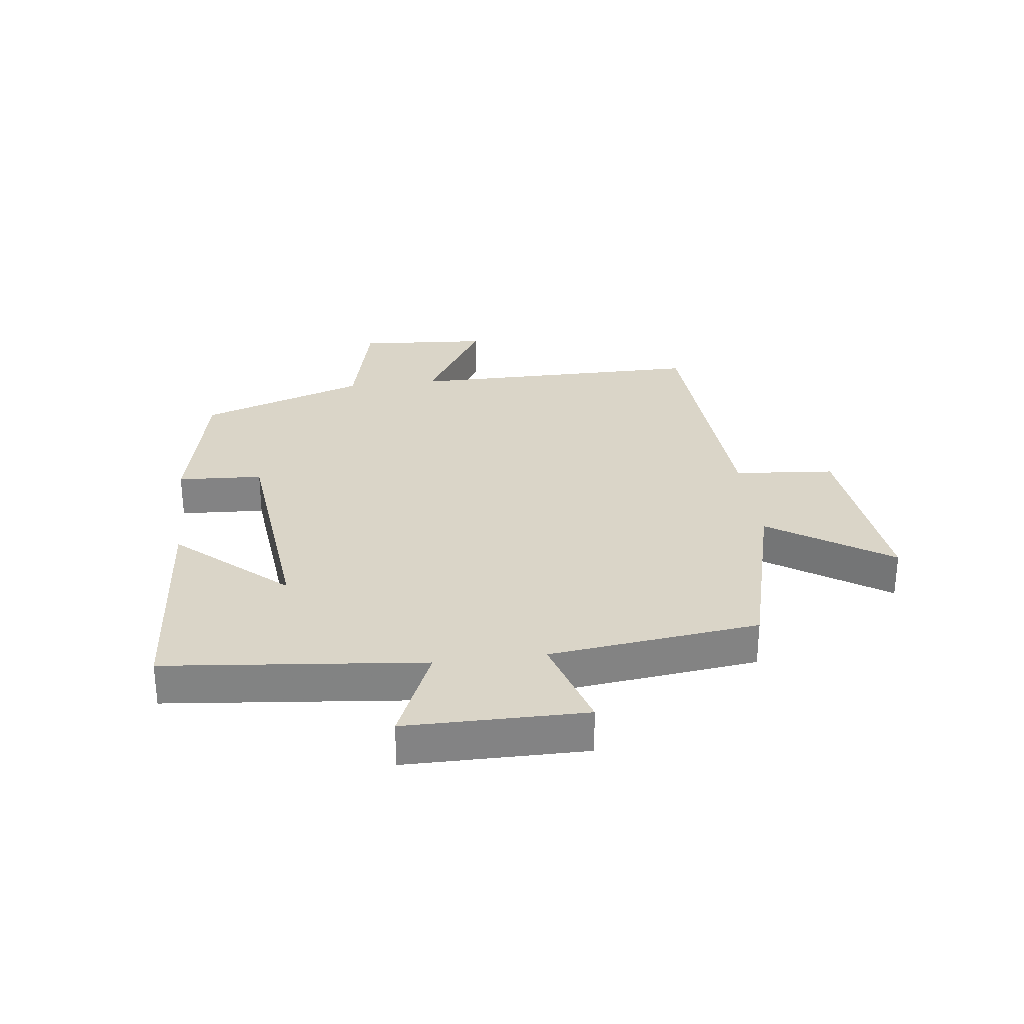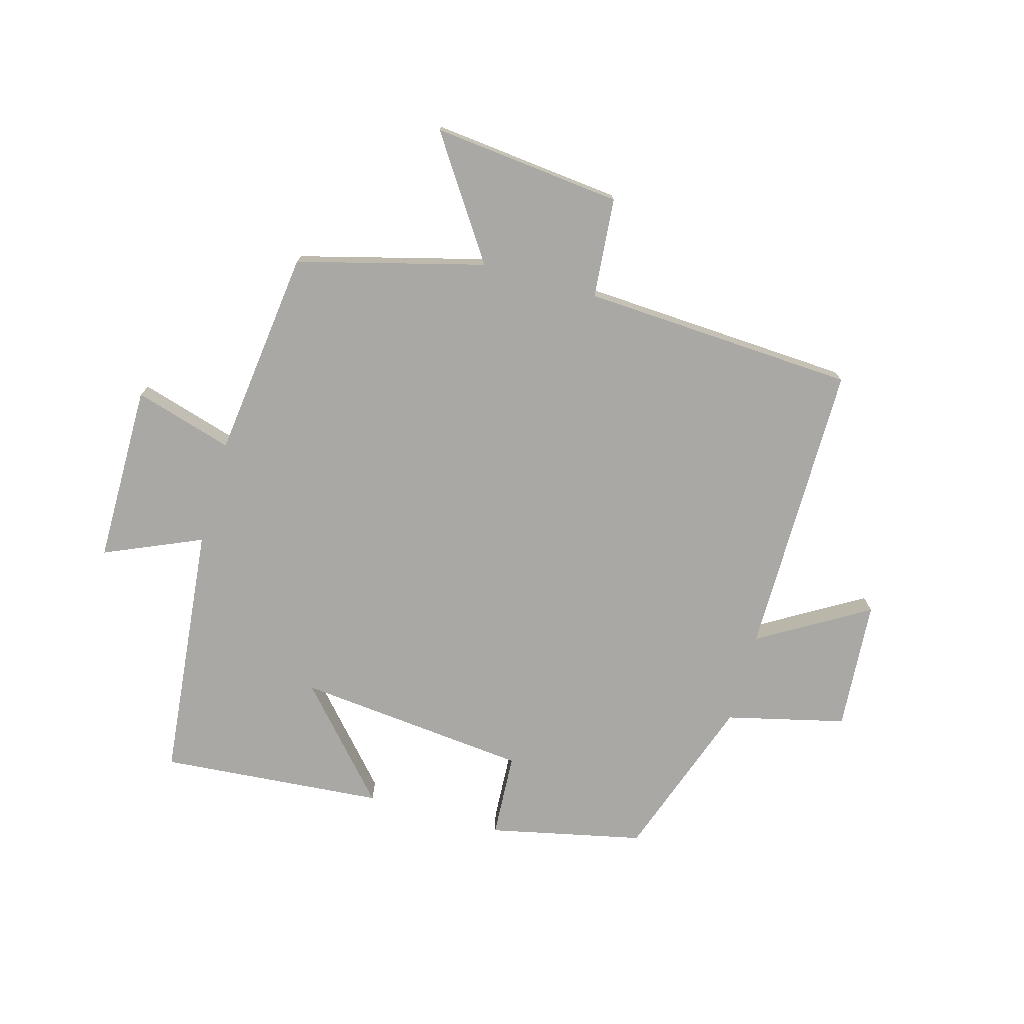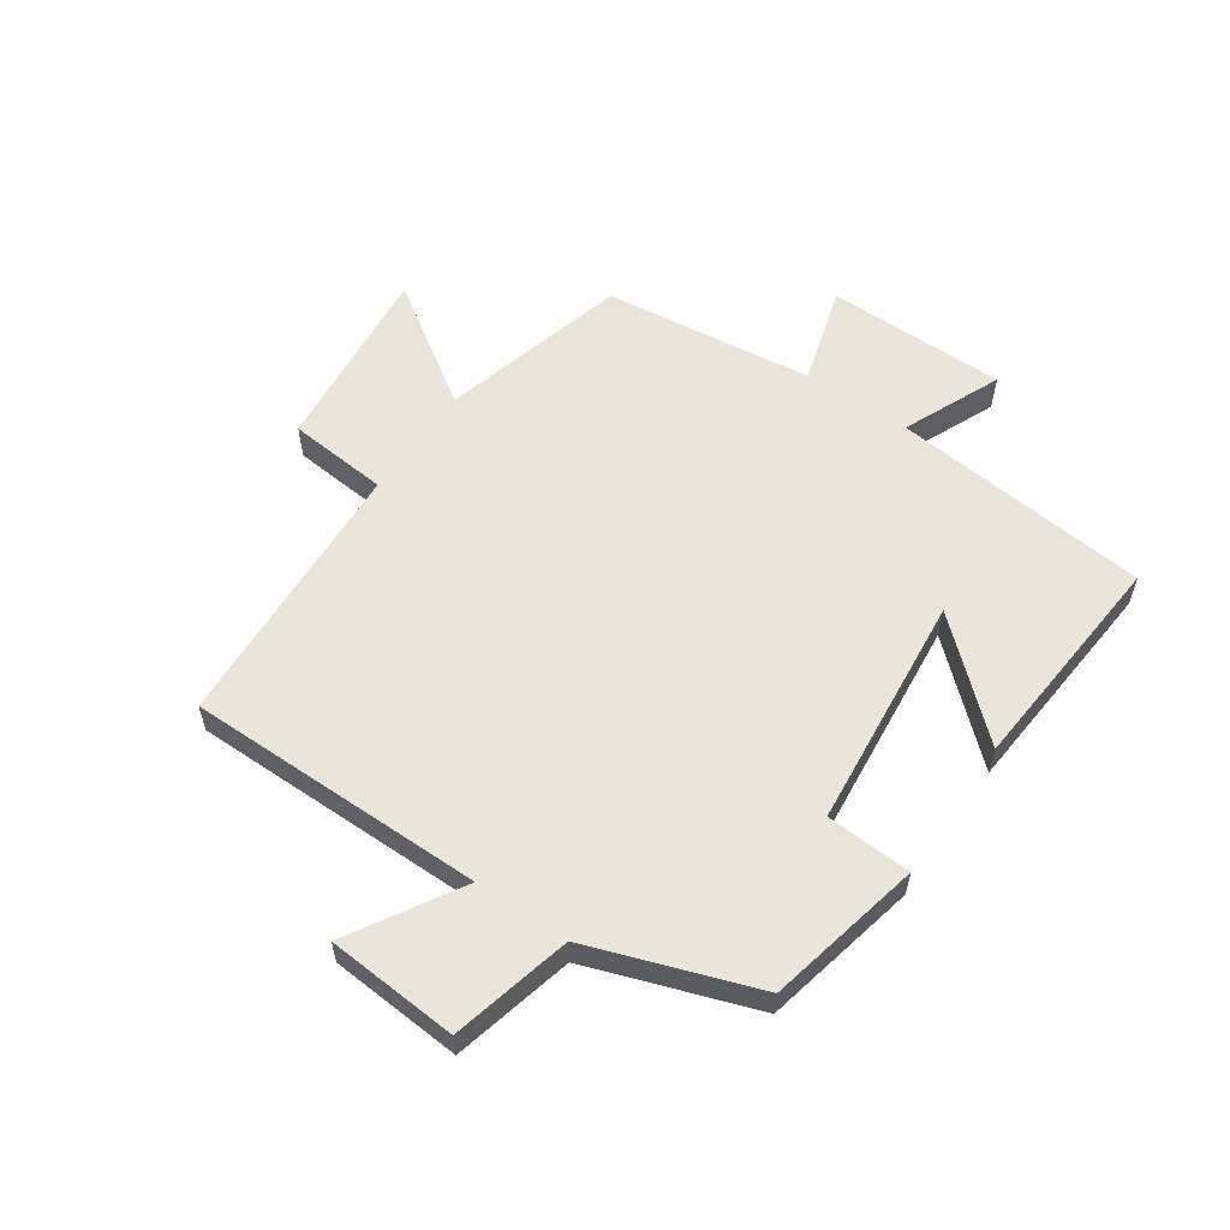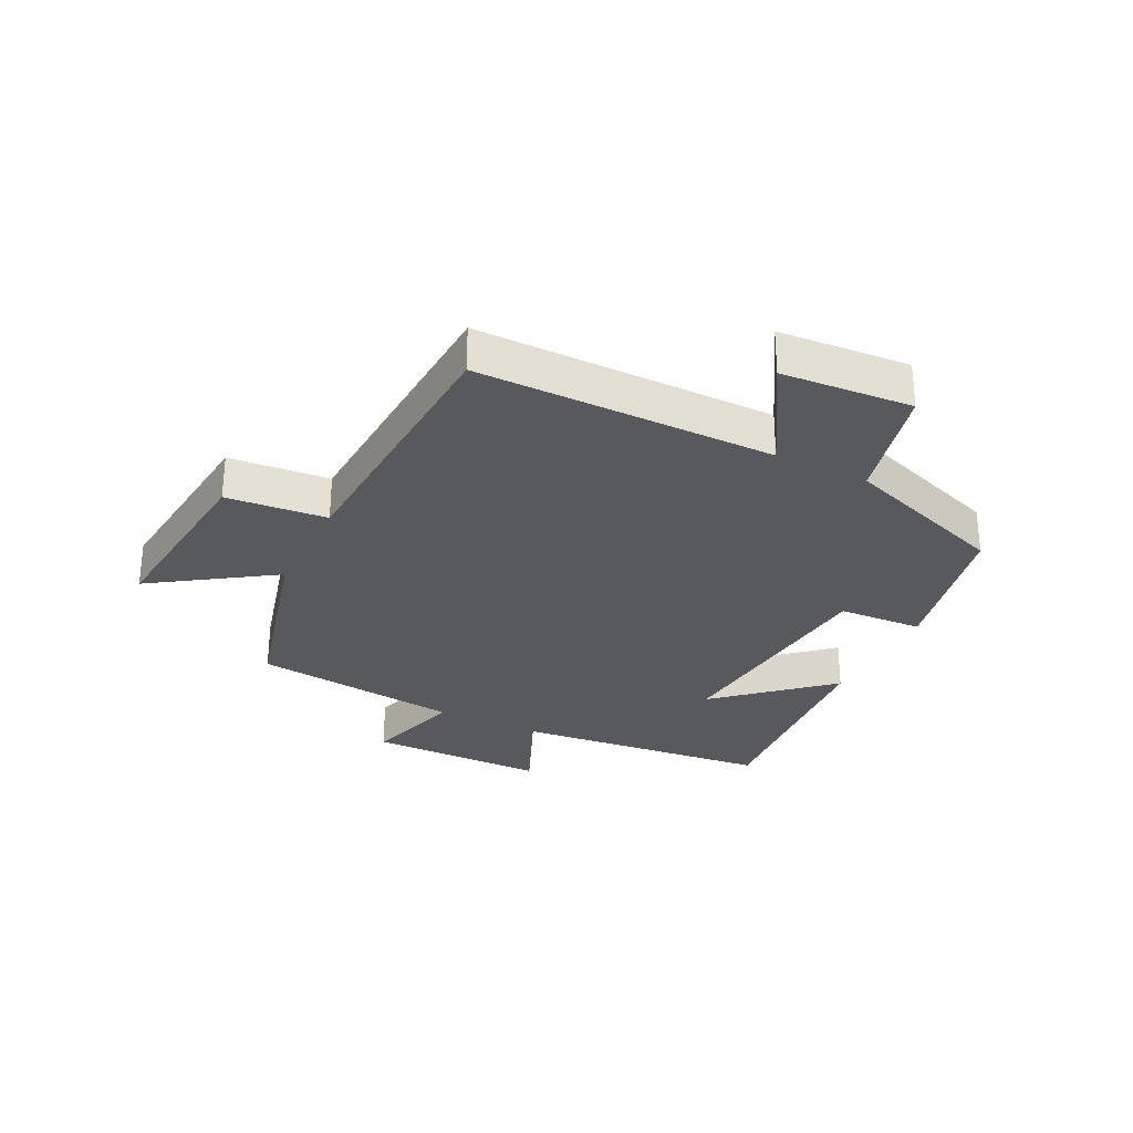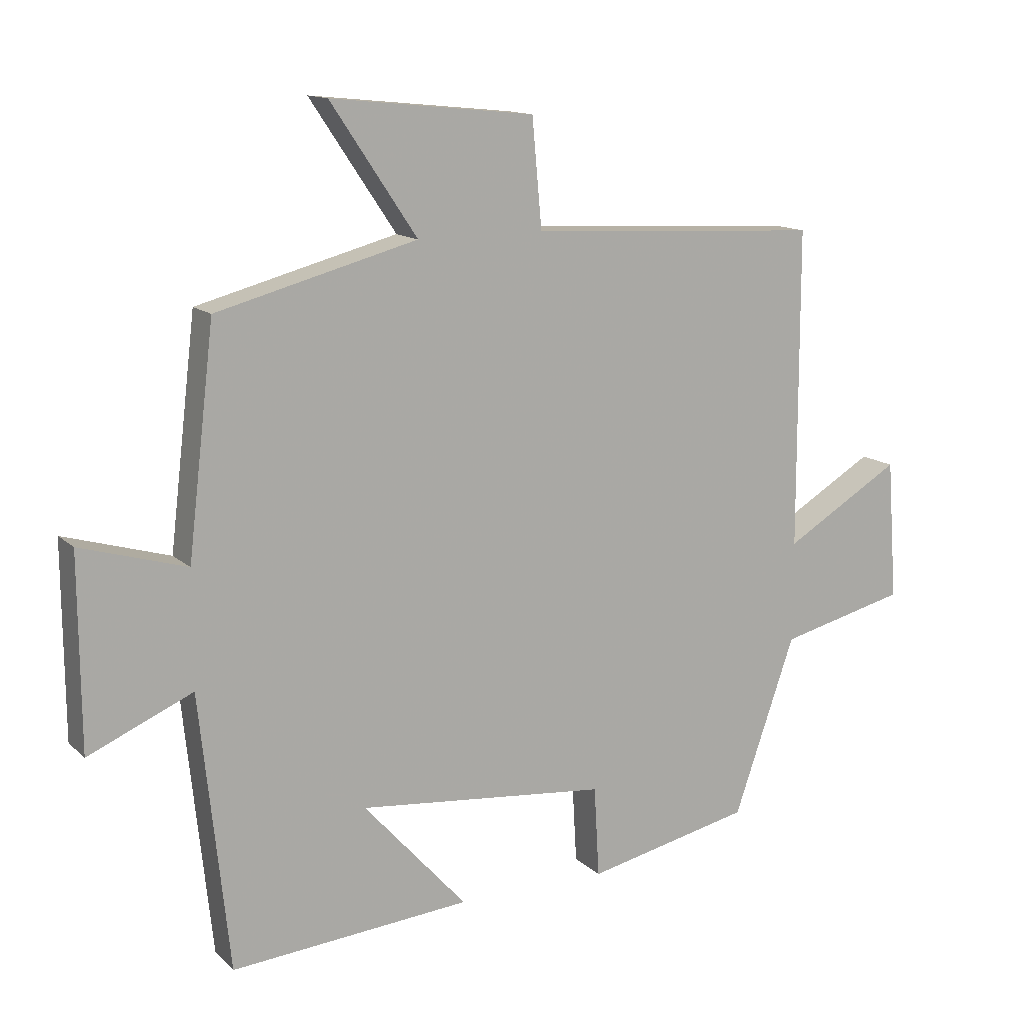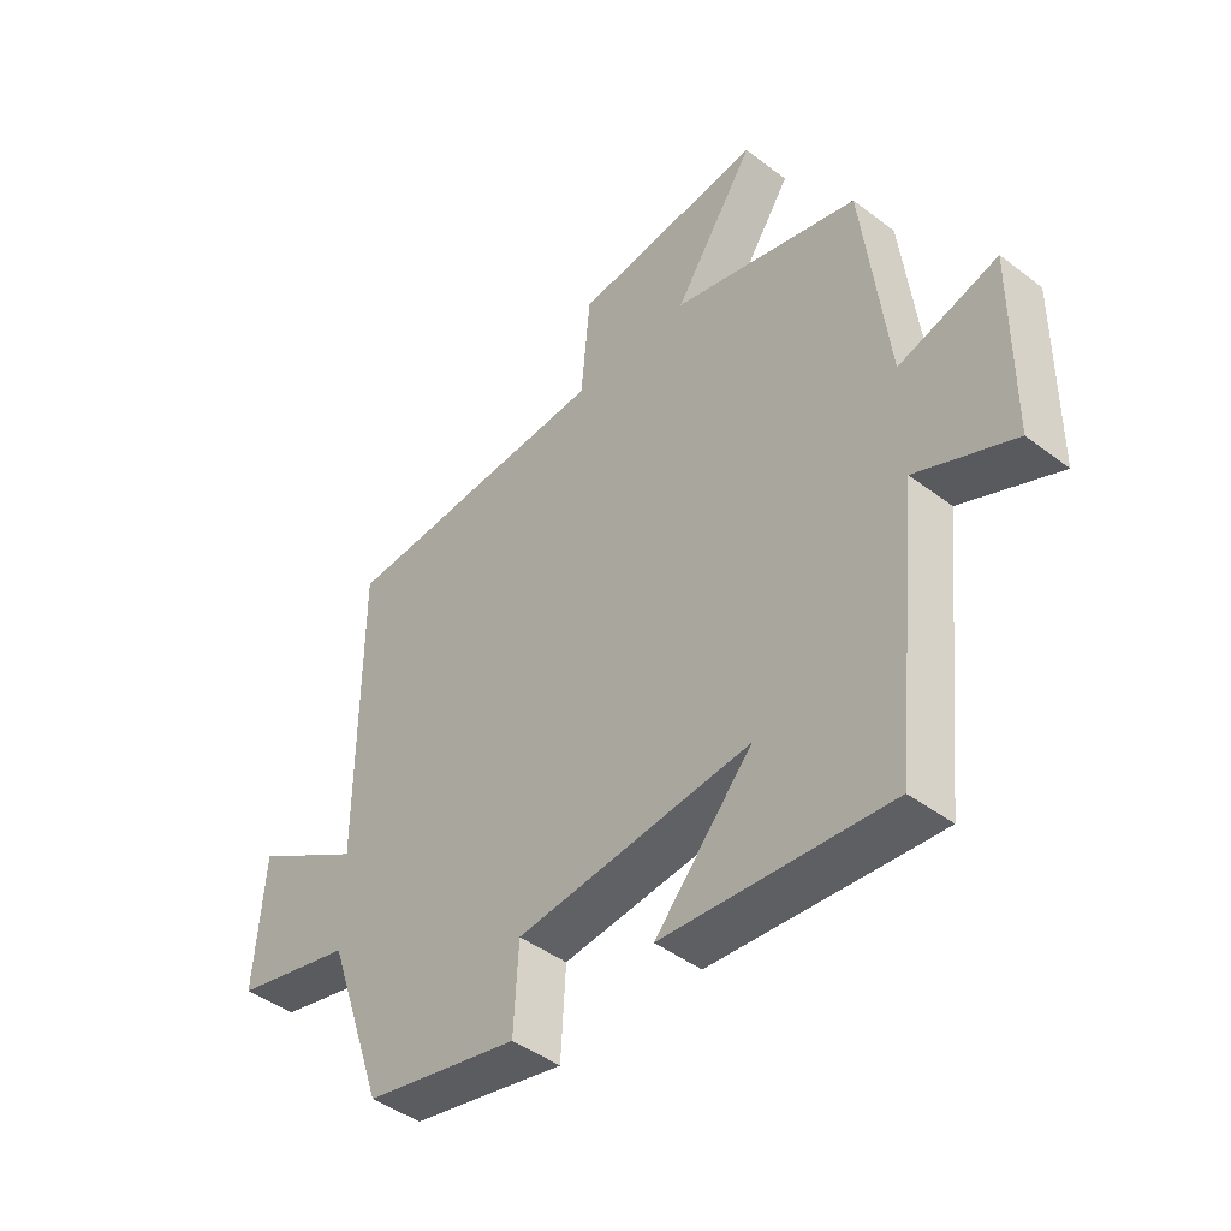
<metadata>
{"format":"obj","ext":"obj","renderer":"f3d","projection":"perspective","resolution":1024,"background":"white","views":[{"elev":29.2,"azim":-97.3,"up":"+Y"},{"elev":-75.0,"azim":-15.8,"up":"+Y"},{"elev":57.8,"azim":124.4,"up":"+Y"},{"elev":-29.5,"azim":63.5,"up":"+Y"},{"elev":13.5,"azim":-28.2,"up":"+Z"},{"elev":-44.4,"azim":-131.5,"up":"+Z"}]}
</metadata>
<code>
v 0.499 0.07 0.476
v 0.5 0.07 -0.015
v 0.681 0.07 0.093
v 0.697 0.07 -0.123
v 0.5 0.07 -0.171
v 0.405 0.07 -0.444
v 0.15 0.07 -0.5
v 0.142 0.07 -0.36
v -0.244 0.07 -0.322
v -0.084 0.07 -0.5
v -0.455 0.07 -0.531
v -0.5 0.07 -0.106
v -0.661 0.07 -0.176
v -0.663 0.07 0.12
v -0.5 0.07 0.072
v -0.459 0.07 0.418
v -0.15 0.07 0.5
v -0.283 0.07 0.698
v 0.031 0.07 0.666
v 0.046 0.07 0.5
v 0.499 0 0.476
v 0.5 0 -0.015
v 0.681 0 0.093
v 0.697 0 -0.123
v 0.5 0 -0.171
v 0.405 0 -0.444
v 0.15 0 -0.5
v 0.142 0 -0.36
v -0.244 0 -0.322
v -0.084 0 -0.5
v -0.455 0 -0.531
v -0.5 0 -0.106
v -0.661 0 -0.176
v -0.663 0 0.12
v -0.5 0 0.072
v -0.459 0 0.418
v -0.15 0 0.5
v -0.283 0 0.698
v 0.031 0 0.666
v 0.046 0 0.5
f 17 18 19 20
f 20 1 2
f 17 20 2
f 16 17 2
f 15 16 2
f 12 13 14 15
f 12 15 2
f 9 10 11 12
f 8 9 12 2
f 7 8 2
f 6 7 2
f 5 6 2
f 2 3 4 5
f 40 39 38 37
f 22 21 40
f 22 40 37
f 22 37 36
f 22 36 35
f 35 34 33 32
f 22 35 32
f 32 31 30 29
f 22 32 29 28
f 22 28 27
f 22 27 26
f 22 26 25
f 25 24 23 22
f 1 21 22 2
f 2 22 23 3
f 3 23 24 4
f 4 24 25 5
f 5 25 26 6
f 6 26 27 7
f 7 27 28 8
f 8 28 29 9
f 9 29 30 10
f 10 30 31 11
f 11 31 32 12
f 12 32 33 13
f 13 33 34 14
f 14 34 35 15
f 15 35 36 16
f 16 36 37 17
f 17 37 38 18
f 18 38 39 19
f 19 39 40 20
f 20 40 21 1

</code>
